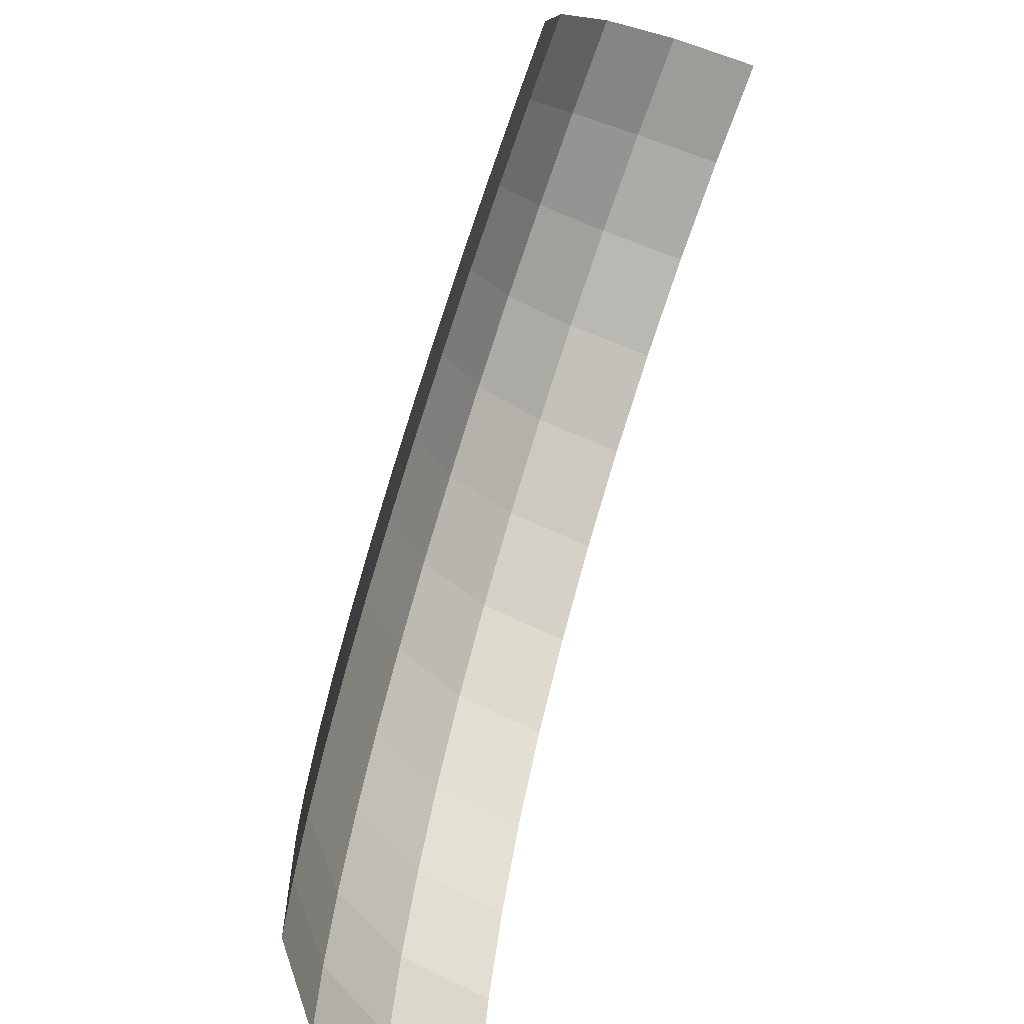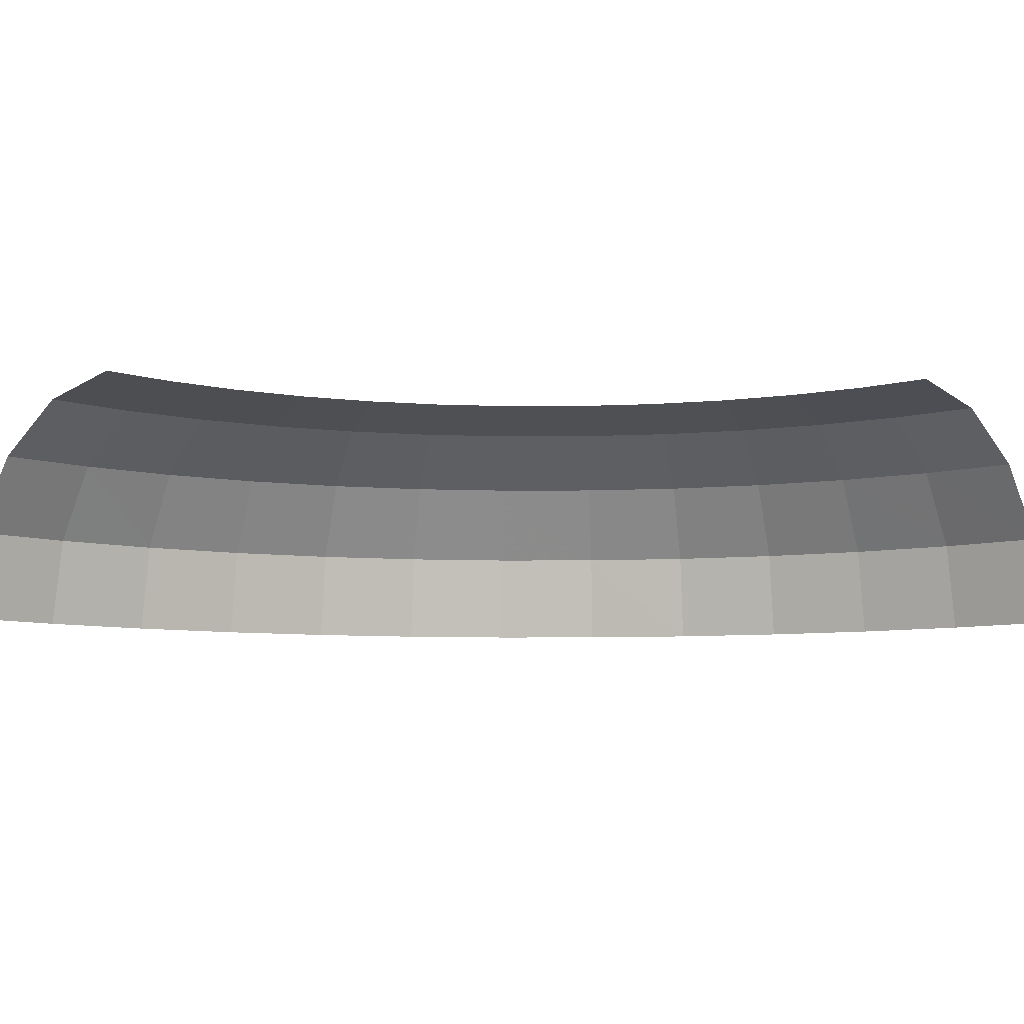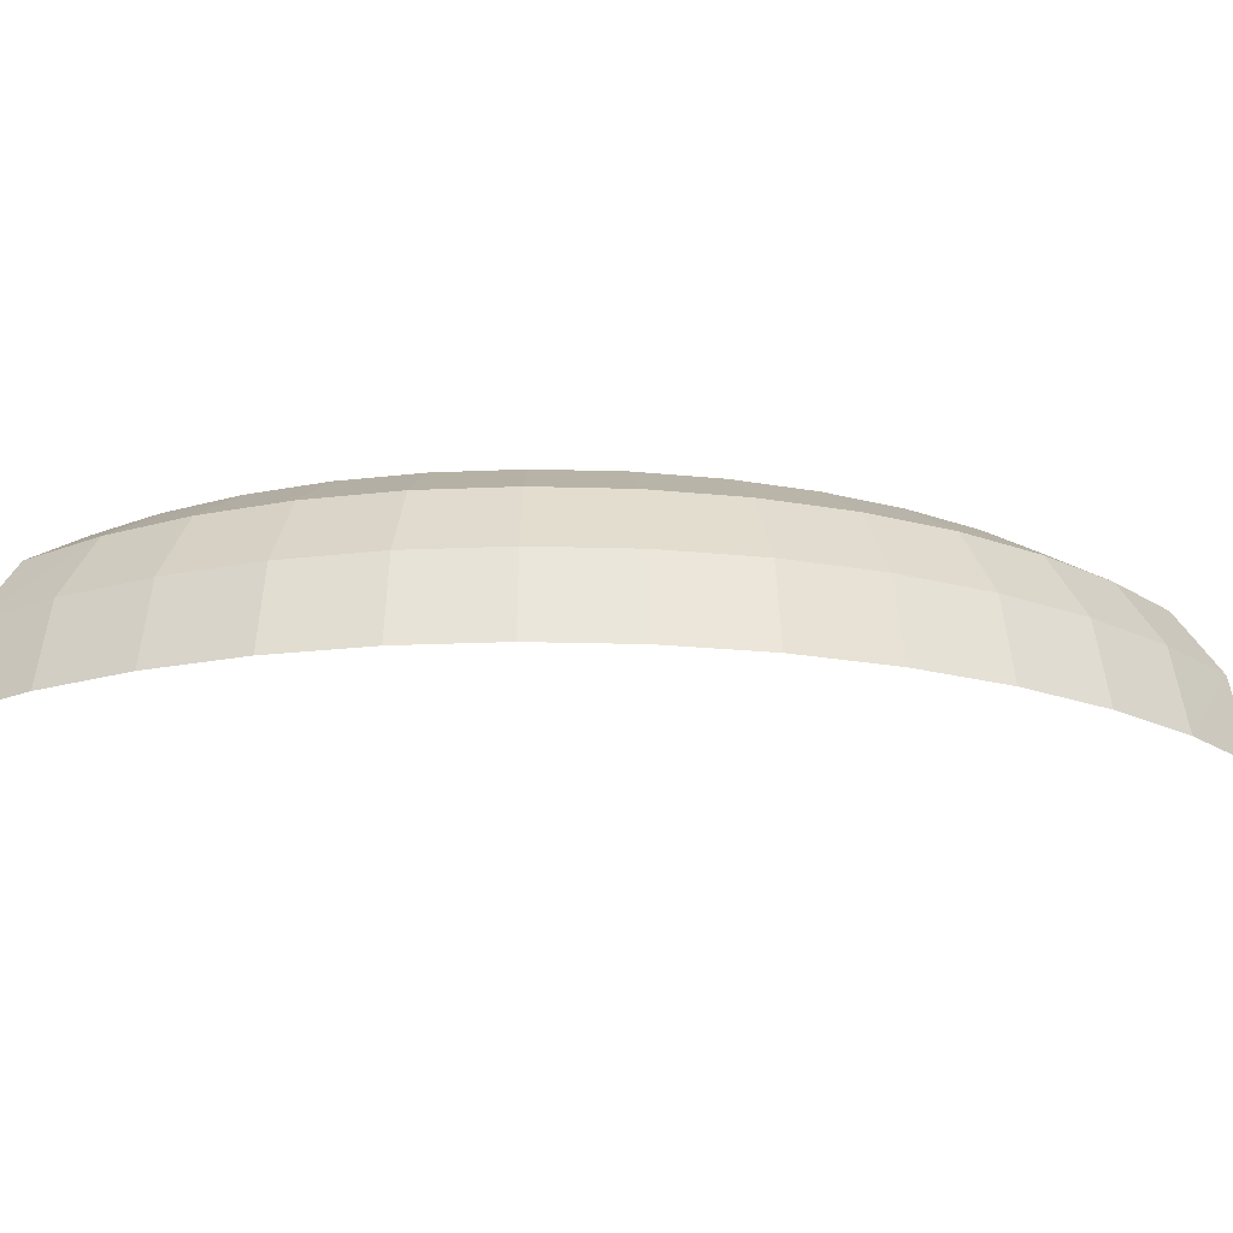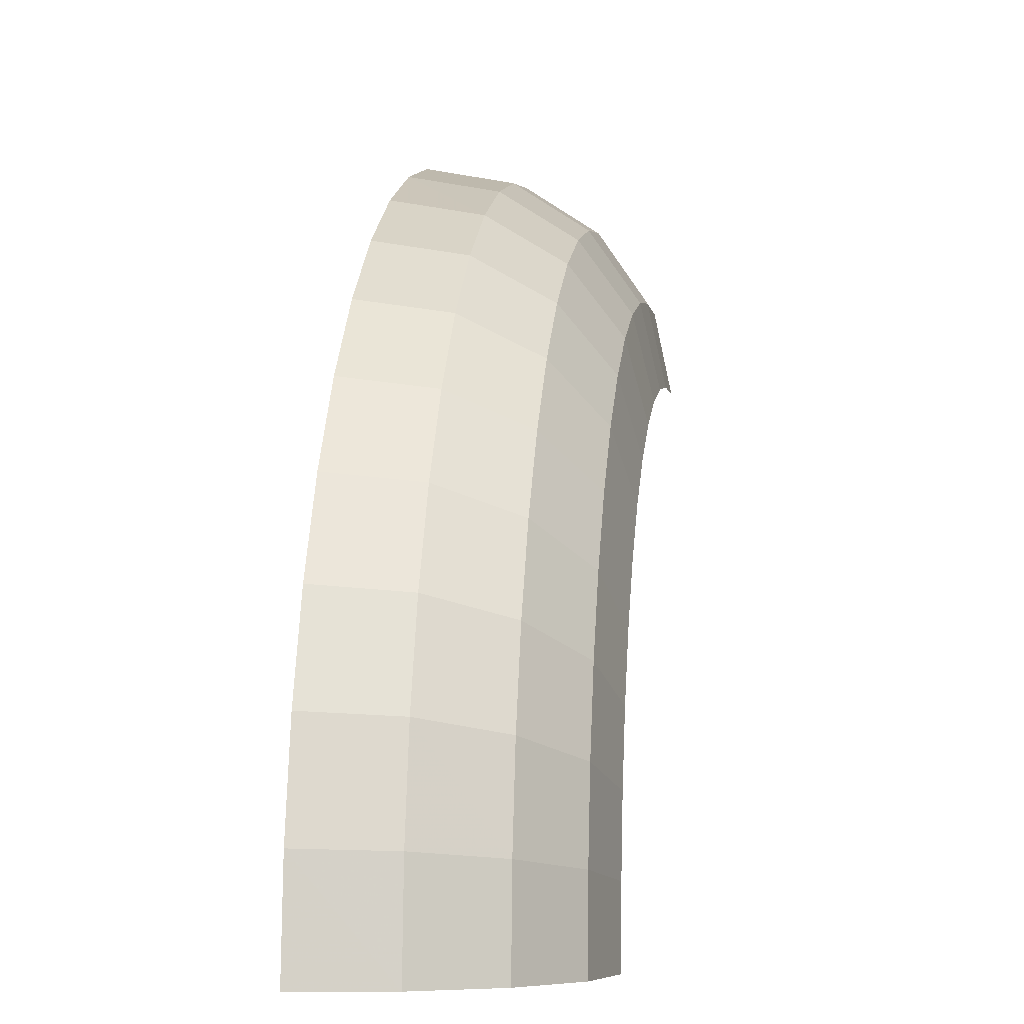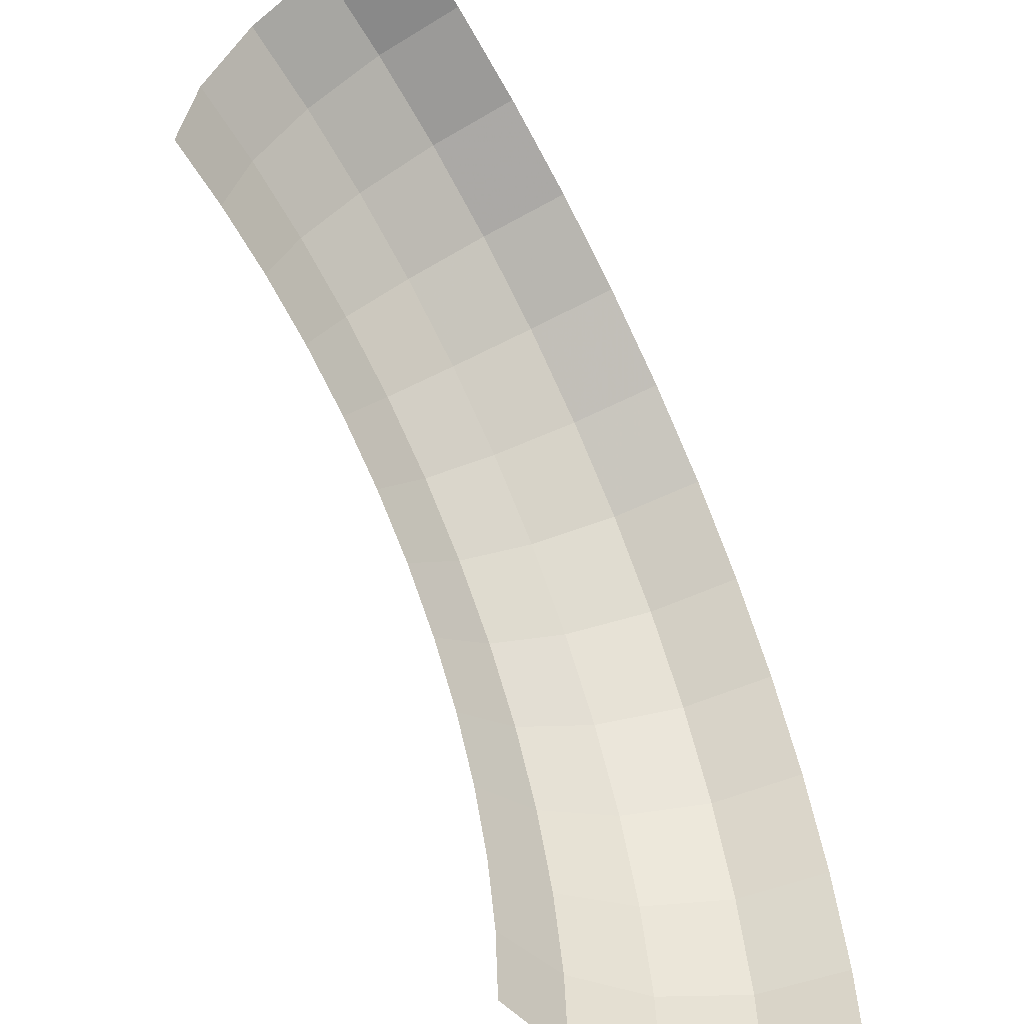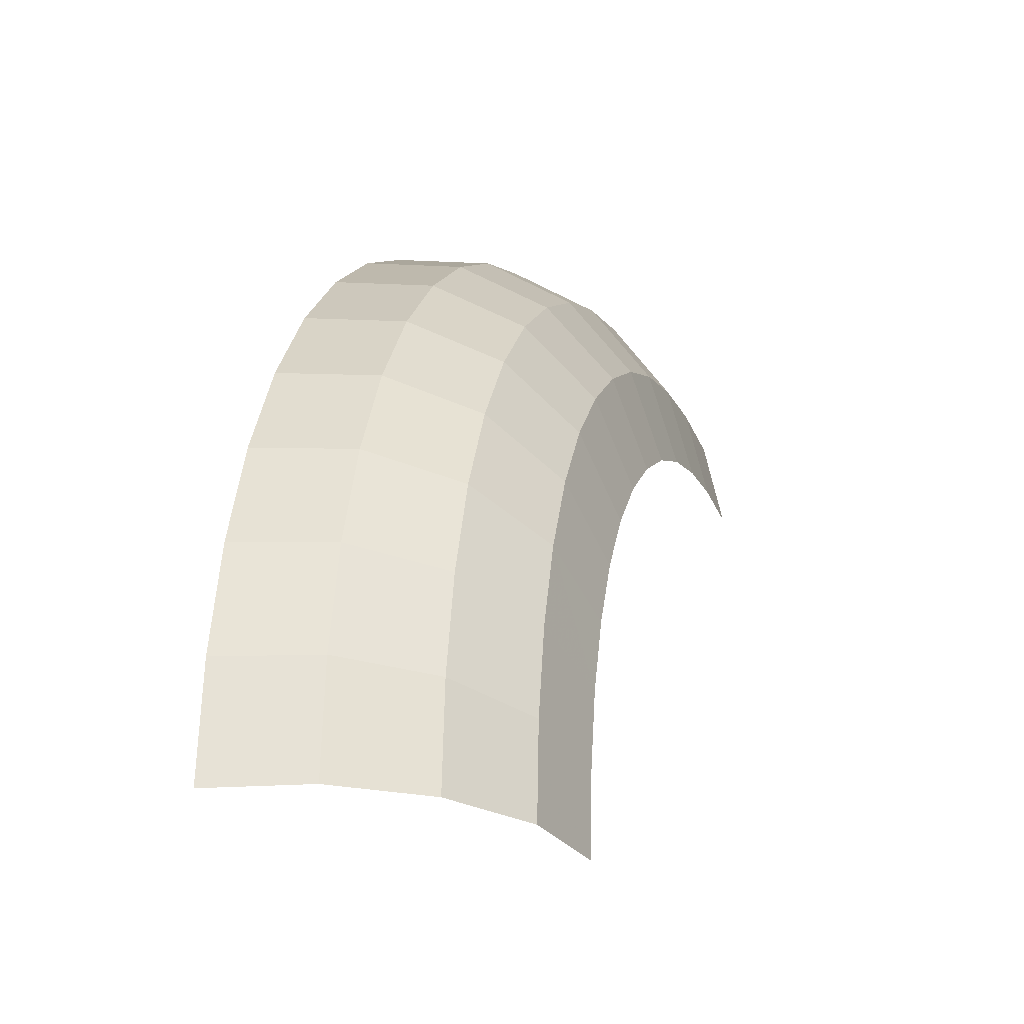
<metadata>
{"format":"obj","ext":"obj","renderer":"f3d","projection":"perspective","resolution":1024,"background":"white","views":[{"elev":-70.2,"azim":-110.1,"up":"+Z"},{"elev":-7.8,"azim":-137.9,"up":"+Y"},{"elev":-21.4,"azim":38.3,"up":"+Y"},{"elev":-6.8,"azim":98.2,"up":"+Z"},{"elev":-53.7,"azim":-59.5,"up":"+Z"},{"elev":-27.3,"azim":106.7,"up":"+Z"}]}
</metadata>
<code>
v 0.06848 0.007655 0
v 0.06789 0.007655 0.00894
v 0.0694 0 0.009135
v 0.07 0 0
v 0.06414 0.01414 0
v 0.06359 0.01414 0.00837
v 0.06789 0.007655 0.00894
v 0.06848 0.007655 0
v 0.05765 0.01848 0
v 0.05716 0.01848 0.007525
v 0.06359 0.01414 0.00837
v 0.06414 0.01414 0
v 0.05 0.02 0
v 0.04957 0.02 0.006525
v 0.05716 0.01848 0.007525
v 0.05765 0.01848 0
v 0.06789 0.007655 0.00894
v 0.06614 0.007655 0.01773
v 0.06761 0 0.01811
v 0.0694 0 0.009135
v 0.06359 0.01414 0.00837
v 0.06196 0.01414 0.0166
v 0.06614 0.007655 0.01773
v 0.06789 0.007655 0.00894
v 0.05716 0.01848 0.007525
v 0.05569 0.01848 0.01492
v 0.06196 0.01414 0.0166
v 0.06359 0.01414 0.00837
v 0.04957 0.02 0.006525
v 0.04829 0.02 0.01294
v 0.05569 0.01848 0.01492
v 0.05716 0.01848 0.007525
v 0.06614 0.007655 0.01773
v 0.06327 0.007655 0.0262
v 0.06467 0 0.02679
v 0.06761 0 0.01811
v 0.06196 0.01414 0.0166
v 0.05926 0.01414 0.02455
v 0.06327 0.007655 0.0262
v 0.06614 0.007655 0.01773
v 0.05569 0.01848 0.01492
v 0.05326 0.01848 0.02207
v 0.05926 0.01414 0.02455
v 0.06196 0.01414 0.0166
v 0.04829 0.02 0.01294
v 0.04619 0.02 0.01913
v 0.05326 0.01848 0.02207
v 0.05569 0.01848 0.01492
v 0.06327 0.007655 0.0262
v 0.0593 0.007655 0.03424
v 0.06062 0 0.035
v 0.06467 0 0.02679
v 0.05926 0.01414 0.02455
v 0.05555 0.01414 0.03207
v 0.0593 0.007655 0.03424
v 0.06327 0.007655 0.0262
v 0.05326 0.01848 0.02207
v 0.04993 0.01848 0.02882
v 0.05555 0.01414 0.03207
v 0.05926 0.01414 0.02455
v 0.04619 0.02 0.01913
v 0.0433 0.02 0.025
v 0.04993 0.01848 0.02882
v 0.05326 0.01848 0.02207
v 0.0593 0.007655 0.03424
v 0.05432 0.007655 0.04168
v 0.05554 0 0.04262
v 0.06062 0 0.035
v 0.05555 0.01414 0.03207
v 0.05088 0.01414 0.03905
v 0.05432 0.007655 0.04168
v 0.0593 0.007655 0.03424
v 0.04993 0.01848 0.02882
v 0.04574 0.01848 0.0351
v 0.05088 0.01414 0.03905
v 0.05555 0.01414 0.03207
v 0.0433 0.02 0.025
v 0.03967 0.02 0.03044
v 0.04574 0.01848 0.0351
v 0.04993 0.01848 0.02882
v 0.05432 0.007655 0.04168
v 0.04842 0.007655 0.04842
v 0.04949 0 0.04949
v 0.05554 0 0.04262
v 0.05088 0.01414 0.03905
v 0.04535 0.01414 0.04535
v 0.04842 0.007655 0.04842
v 0.05432 0.007655 0.04168
v 0.04574 0.01848 0.0351
v 0.04077 0.01848 0.04077
v 0.04535 0.01414 0.04535
v 0.05088 0.01414 0.03905
v 0.03967 0.02 0.03044
v 0.03535 0.02 0.03535
v 0.04077 0.01848 0.04077
v 0.04574 0.01848 0.0351
v 0.04842 0.007655 0.04842
v 0.04168 0.007655 0.05432
v 0.04262 0 0.05554
v 0.04949 0 0.04949
v 0.04535 0.01414 0.04535
v 0.03905 0.01414 0.05088
v 0.04168 0.007655 0.05432
v 0.04842 0.007655 0.04842
v 0.04077 0.01848 0.04077
v 0.0351 0.01848 0.04574
v 0.03905 0.01414 0.05088
v 0.04535 0.01414 0.04535
v 0.03535 0.02 0.03535
v 0.03044 0.02 0.03967
v 0.0351 0.01848 0.04574
v 0.04077 0.01848 0.04077
v 0.04168 0.007655 0.05432
v 0.03424 0.007655 0.0593
v 0.035 0 0.06062
v 0.04262 0 0.05554
v 0.03905 0.01414 0.05088
v 0.03207 0.01414 0.05555
v 0.03424 0.007655 0.0593
v 0.04168 0.007655 0.05432
v 0.0351 0.01848 0.04574
v 0.02882 0.01848 0.04993
v 0.03207 0.01414 0.05555
v 0.03905 0.01414 0.05088
v 0.03044 0.02 0.03967
v 0.025 0.02 0.0433
v 0.02882 0.01848 0.04993
v 0.0351 0.01848 0.04574
v 0.03424 0.007655 0.0593
v 0.0262 0.007655 0.06327
v 0.02679 0 0.06467
v 0.035 0 0.06062
v 0.03207 0.01414 0.05555
v 0.02455 0.01414 0.05926
v 0.0262 0.007655 0.06327
v 0.03424 0.007655 0.0593
v 0.02882 0.01848 0.04993
v 0.02207 0.01848 0.05326
v 0.02455 0.01414 0.05926
v 0.03207 0.01414 0.05555
v 0.025 0.02 0.0433
v 0.01913 0.02 0.04619
v 0.02207 0.01848 0.05326
v 0.02882 0.01848 0.04993
v 0.0262 0.007655 0.06327
v 0.01773 0.007655 0.06614
v 0.01811 0 0.06761
v 0.02679 0 0.06467
v 0.02455 0.01414 0.05926
v 0.0166 0.01414 0.06196
v 0.01773 0.007655 0.06614
v 0.0262 0.007655 0.06327
v 0.02207 0.01848 0.05326
v 0.01492 0.01848 0.05569
v 0.0166 0.01414 0.06196
v 0.02455 0.01414 0.05926
v 0.01913 0.02 0.04619
v 0.01294 0.02 0.04829
v 0.01492 0.01848 0.05569
v 0.02207 0.01848 0.05326
v 0.01773 0.007655 0.06614
v 0.00894 0.007655 0.06789
v 0.009135 0 0.0694
v 0.01811 0 0.06761
v 0.0166 0.01414 0.06196
v 0.00837 0.01414 0.06359
v 0.00894 0.007655 0.06789
v 0.01773 0.007655 0.06614
v 0.01492 0.01848 0.05569
v 0.007525 0.01848 0.05716
v 0.00837 0.01414 0.06359
v 0.0166 0.01414 0.06196
v 0.01294 0.02 0.04829
v 0.006525 0.02 0.04957
v 0.007525 0.01848 0.05716
v 0.01492 0.01848 0.05569
v 0.00894 0.007655 0.06789
v 0 0.007655 0.06848
v 0 0 0.07
v 0.009135 0 0.0694
v 0.00837 0.01414 0.06359
v 0 0.01414 0.06414
v 0 0.007655 0.06848
v 0.00894 0.007655 0.06789
v 0.007525 0.01848 0.05716
v 0 0.01848 0.05765
v 0 0.01414 0.06414
v 0.00837 0.01414 0.06359
v 0.006525 0.02 0.04957
v 0 0.02 0.05
v 0 0.01848 0.05765
v 0.007525 0.01848 0.05716
g mesh3494
f 1 2 3
f 3 4 1
f 5 6 7
f 7 8 5
f 9 10 11
f 11 12 9
f 13 14 15
f 15 16 13
f 17 18 19
f 19 20 17
f 21 22 23
f 23 24 21
f 25 26 27
f 27 28 25
f 29 30 31
f 31 32 29
f 33 34 35
f 35 36 33
f 37 38 39
f 39 40 37
f 41 42 43
f 43 44 41
f 45 46 47
f 47 48 45
f 49 50 51
f 51 52 49
f 53 54 55
f 55 56 53
f 57 58 59
f 59 60 57
f 61 62 63
f 63 64 61
f 65 66 67
f 67 68 65
f 69 70 71
f 71 72 69
f 73 74 75
f 75 76 73
f 77 78 79
f 79 80 77
f 81 82 83
f 83 84 81
f 85 86 87
f 87 88 85
f 89 90 91
f 91 92 89
f 93 94 95
f 95 96 93
f 97 98 99
f 99 100 97
f 101 102 103
f 103 104 101
f 105 106 107
f 107 108 105
f 109 110 111
f 111 112 109
f 113 114 115
f 115 116 113
f 117 118 119
f 119 120 117
f 121 122 123
f 123 124 121
f 125 126 127
f 127 128 125
f 129 130 131
f 131 132 129
f 133 134 135
f 135 136 133
f 137 138 139
f 139 140 137
f 141 142 143
f 143 144 141
f 145 146 147
f 147 148 145
f 149 150 151
f 151 152 149
f 153 154 155
f 155 156 153
f 157 158 159
f 159 160 157
f 161 162 163
f 163 164 161
f 165 166 167
f 167 168 165
f 169 170 171
f 171 172 169
f 173 174 175
f 175 176 173
f 177 178 179
f 179 180 177
f 181 182 183
f 183 184 181
f 185 186 187
f 187 188 185
f 189 190 191
f 191 192 189

</code>
